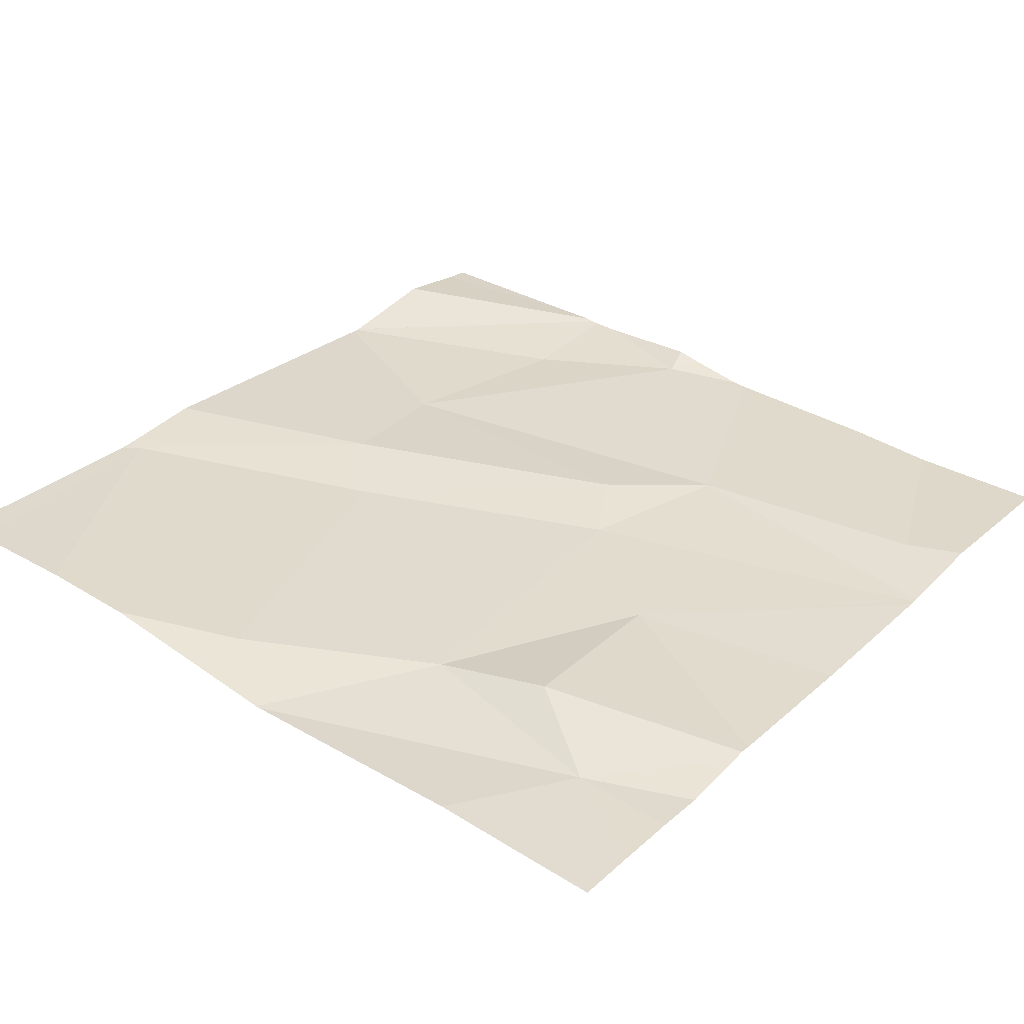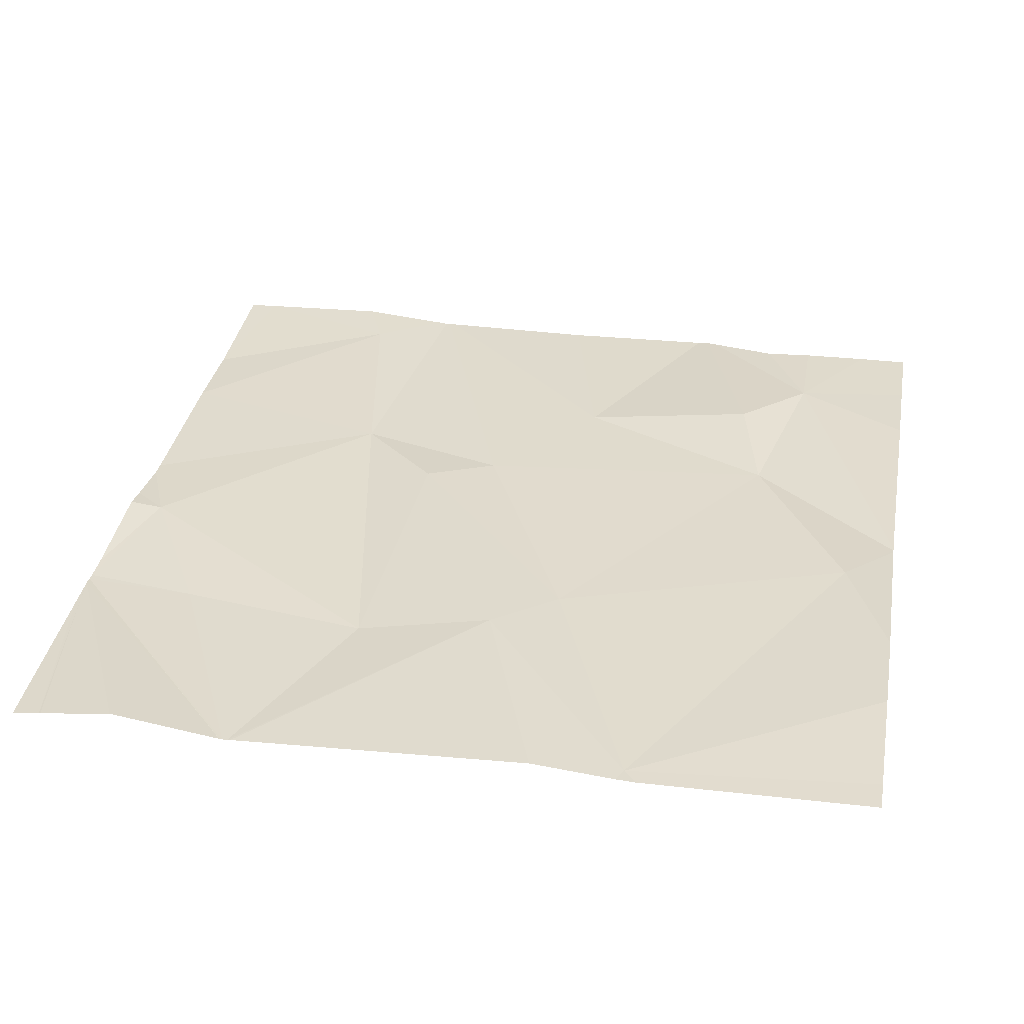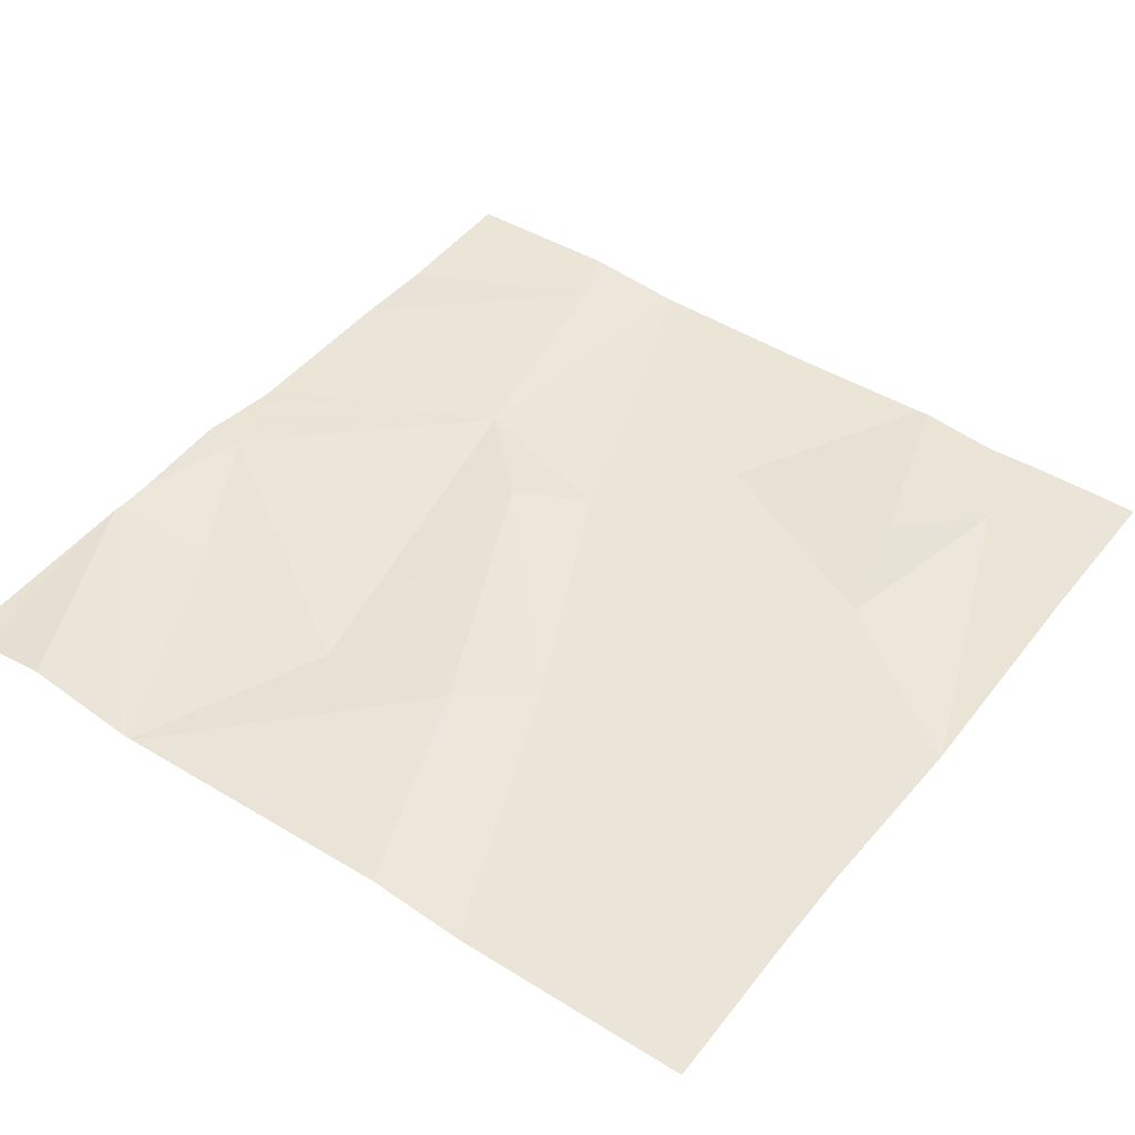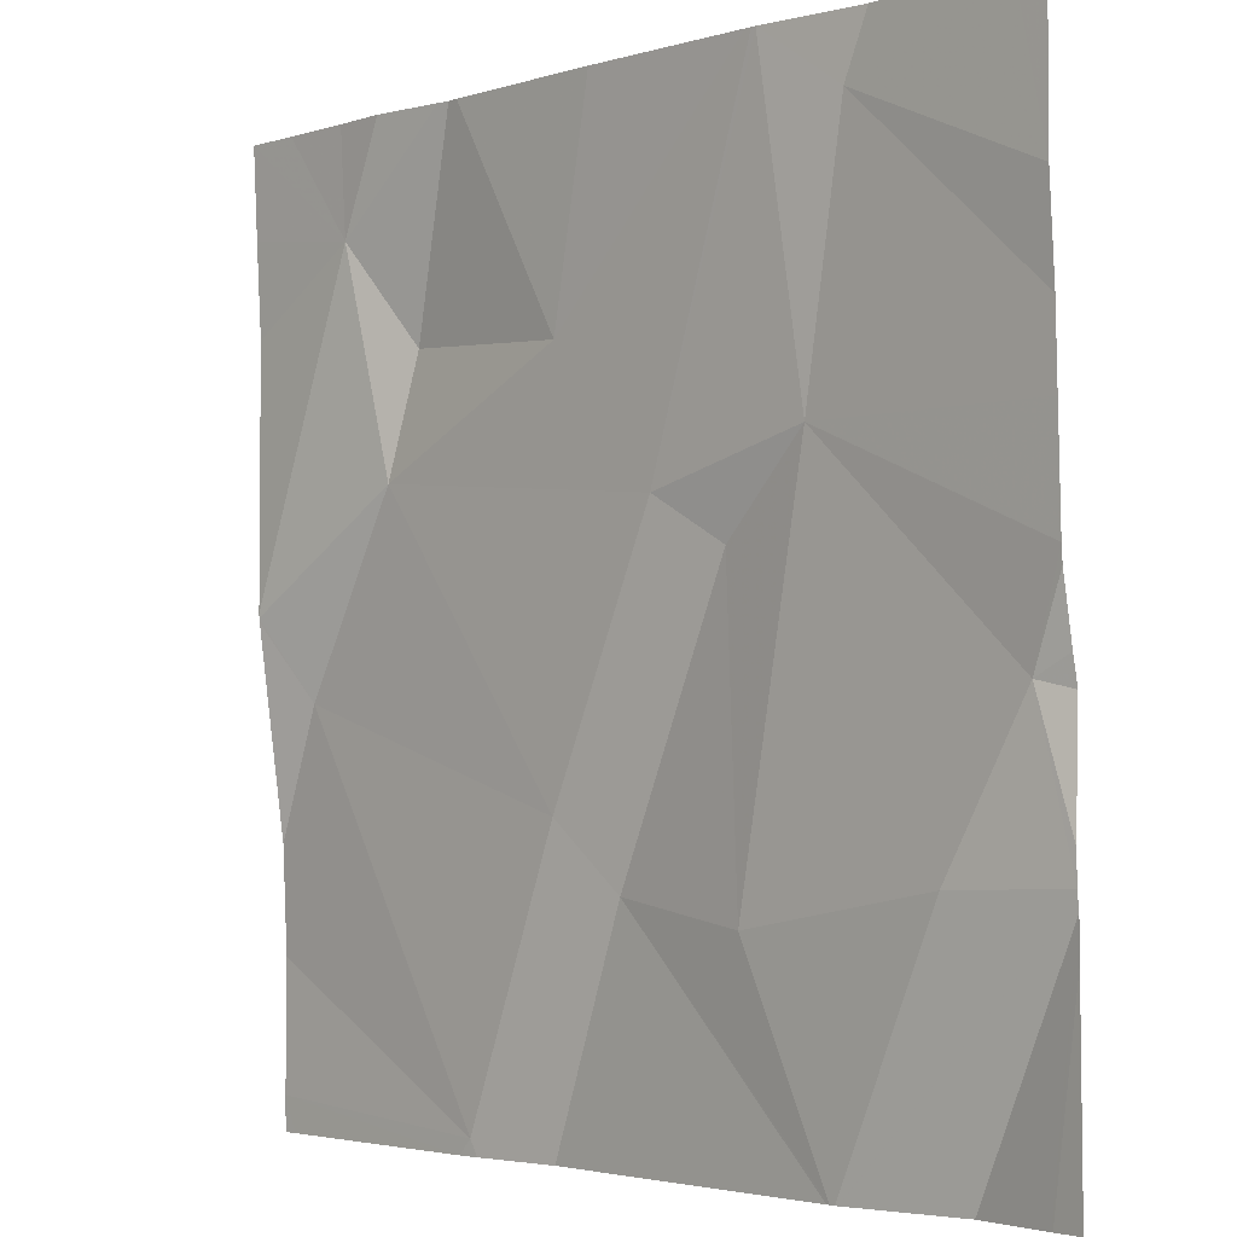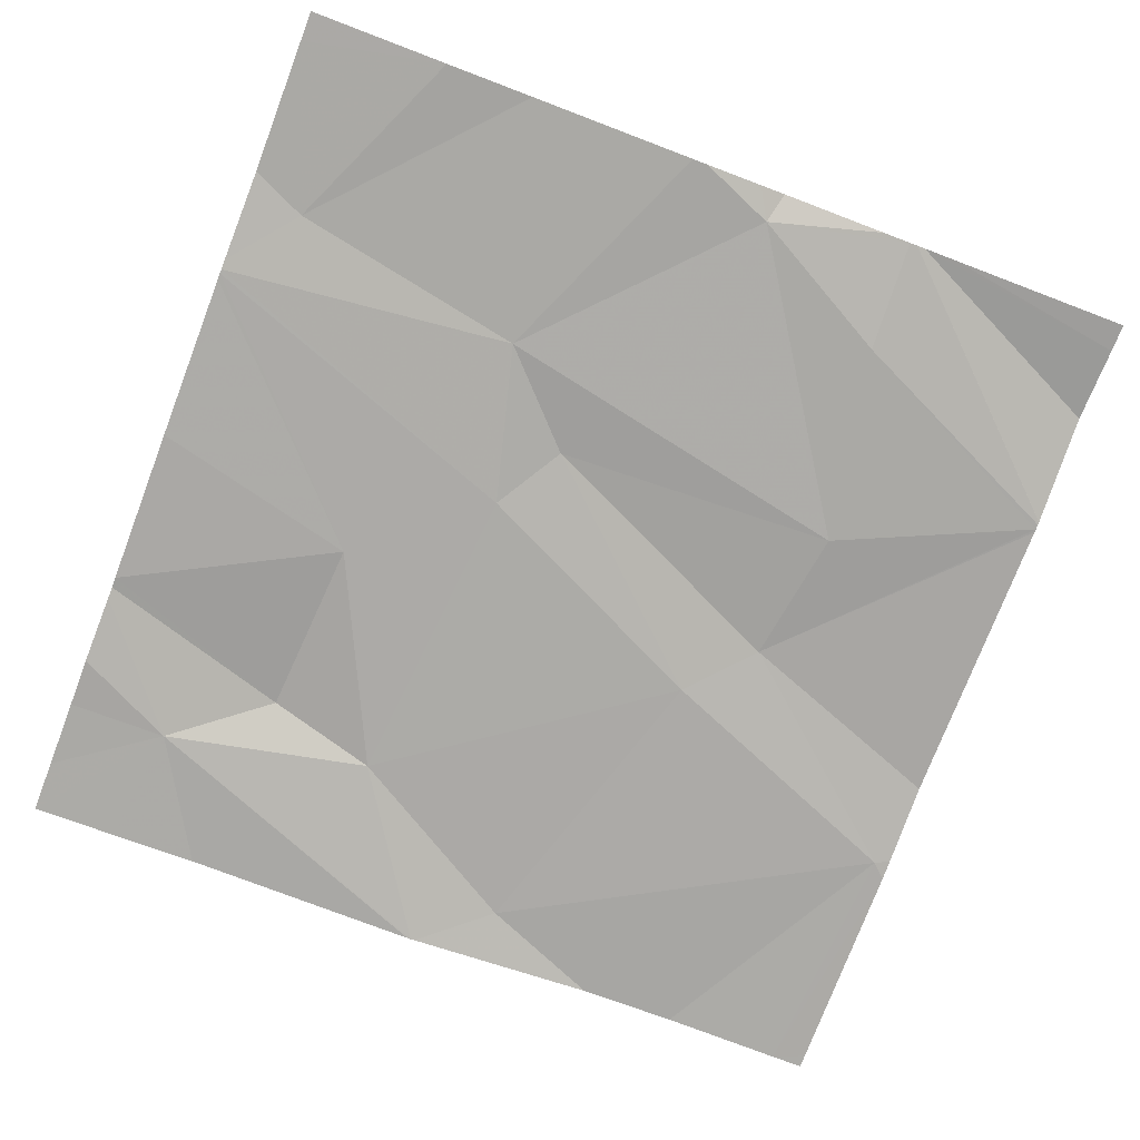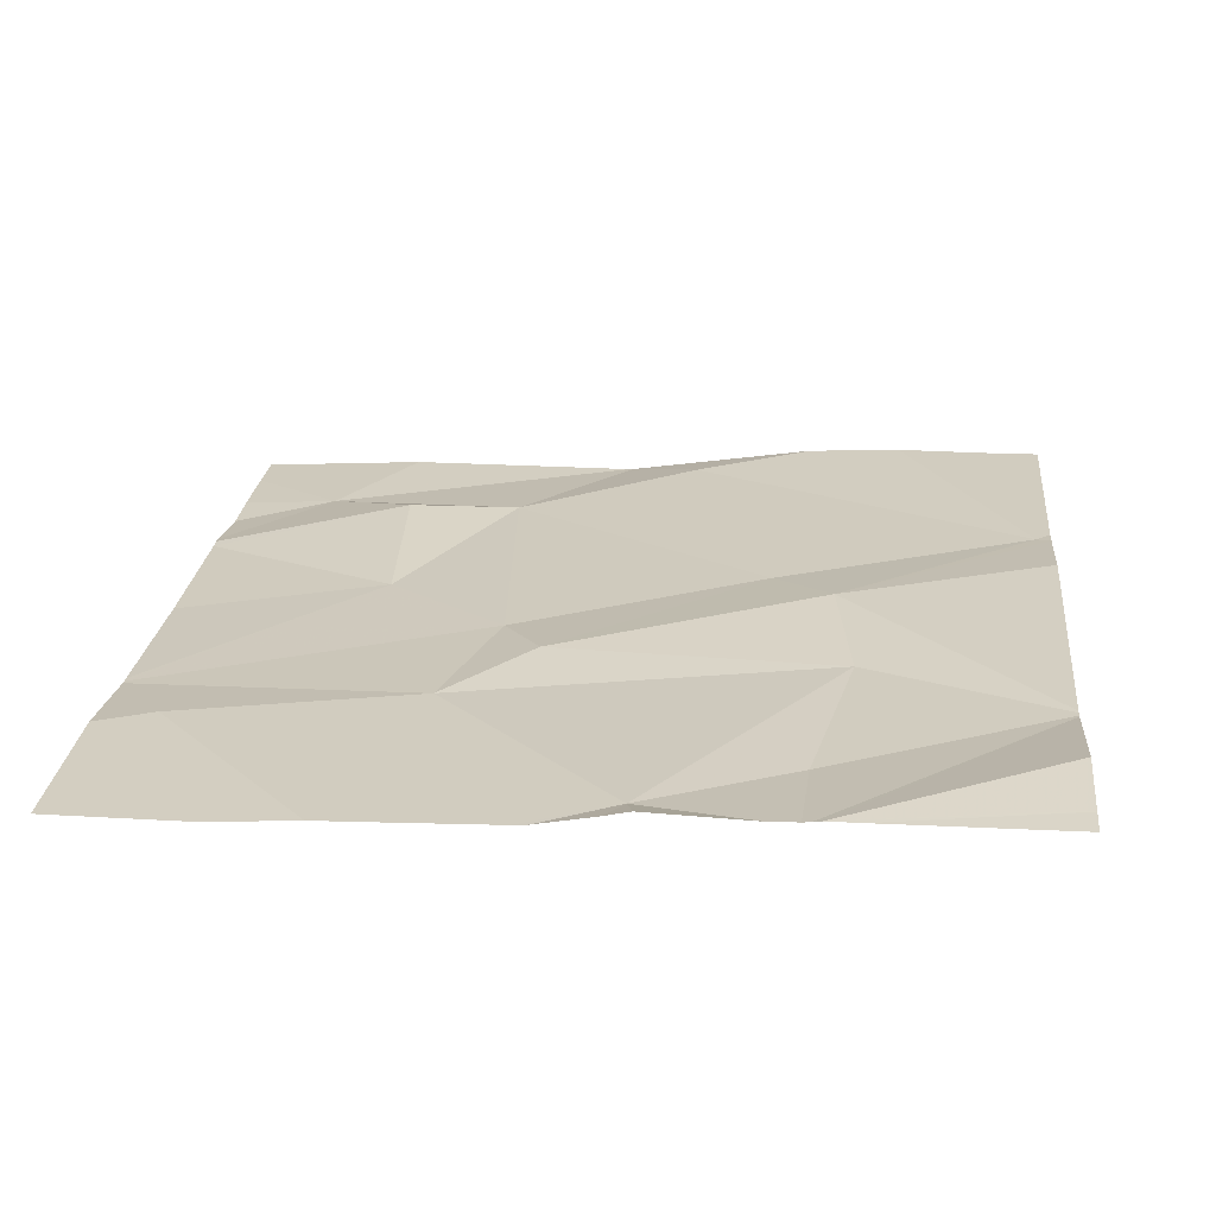
<metadata>
{"format":"obj","ext":"obj","renderer":"f3d","projection":"perspective","resolution":1024,"background":"white","views":[{"elev":32.7,"azim":128.6,"up":"+Z"},{"elev":36.4,"azim":10.3,"up":"+Z"},{"elev":47.7,"azim":35.9,"up":"+Z"},{"elev":-3.1,"azim":-135.5,"up":"+Y"},{"elev":-78.0,"azim":-110.8,"up":"+Z"},{"elev":22.4,"azim":-84.1,"up":"+Z"}]}
</metadata>
<code>
v -128.3 281.5 500.8
v -128.4 281.6 500.8
v -128.1 281.4 500.8
v -127.5 281.2 500.8
v -127.8 281.2 500.8
v -128.4 281.2 500.8
v -128.3 282.1 500.8
v -128.2 281.8 500.8
v -128.4 282.2 500.8
v -127.8 282.2 500.8
v -127.5 281.7 500.8
v -127.6 281.6 500.8
v -127.7 282.2 500.8
v -128.3 282.2 500.8
v -128.1 281.8 500.8
v -127.7 282.1 500.8
v -127.9 281.9 500.8
v -127.5 281.7 500.8
v -127.5 281.4 500.8
v -127.7 281.8 500.8
v -127.9 281.5 500.8
v -127.8 282.2 500.8
v -128.2 282.2 500.8
v -128 281.5 500.8
v -127.5 281.3 500.8
v -127.7 282 500.8
v -127.5 281.5 500.8
v -128 281.8 500.8
v -128.4 281.2 500.8
v -128.2 281.2 500.8
v -127.8 281.2 500.8
v -128.2 281.2 500.8
v -128.5 281.5 500.8
v -128.5 281.5 500.8
v -128.5 281.4 500.8
v -128.5 281.9 500.8
v -128.5 281.8 500.8
v -128.5 281.7 500.8
v -128.5 281.5 500.8
v -128.5 281.7 500.8
v -128.5 281.5 500.8
v -128.5 281.6 500.8
v -128.5 281.7 500.8
v -128.5 282 500.8
v -128.2 282.2 500.8
v -127.5 281.7 500.8
v -127.5 282.1 500.8
v -127.5 282 500.8
v -127.8 281.2 500.8
v -128.2 281.2 500.8
v -127.9 281.2 500.8
v -128.2 281.2 500.8
v -128.4 281.2 500.8
v -128.2 281.2 500.8
v -127.5 281.2 500.8
v -128.5 281.2 500.8
v -128 282.2 500.8
v -127.8 282.2 500.8
v -127.5 282.2 500.8
v -128.2 282.2 500.8
v -127.7 282.2 500.8
v -128.2 282.2 500.8
v -127.6 282.2 500.8
v -128.5 282.2 500.8
f 2 1 3
f 7 8 45
f 34 33 52
f 12 5 19
f 2 3 8
f 15 8 3
f 8 7 36
f 58 26 10
f 32 1 30
f 12 20 21
f 34 1 39
f 2 8 38
f 24 3 32
f 49 24 51
f 39 2 41
f 24 21 15
f 57 17 22
f 26 16 10
f 50 24 32
f 15 28 8
f 16 20 11
f 21 28 15
f 16 26 20
f 20 26 17
f 48 16 18
f 47 16 48
f 17 28 20
f 22 26 58
f 49 5 24
f 46 12 27
f 45 28 60
f 22 17 26
f 20 28 21
f 24 5 21
f 12 21 5
f 3 24 15
f 60 17 62
f 11 12 46
f 13 16 61
f 31 5 49
f 30 1 34
f 10 16 13
f 30 34 54
f 16 47 59
f 32 3 1
f 33 35 29
f 29 35 56
f 18 16 11
f 36 7 44
f 37 8 36
f 11 20 12
f 38 8 37
f 14 7 23
f 4 25 55
f 39 1 2
f 40 2 38
f 27 12 19
f 25 5 31
f 41 2 42
f 42 2 43
f 6 33 53
f 43 2 40
f 19 5 25
f 44 7 9
f 51 24 50
f 9 7 14
f 52 33 6
f 53 33 29
f 23 7 45
f 54 34 52
f 45 8 28
f 55 25 31
f 60 28 17
f 61 16 63
f 62 17 57
f 63 16 59
f 64 44 9

</code>
